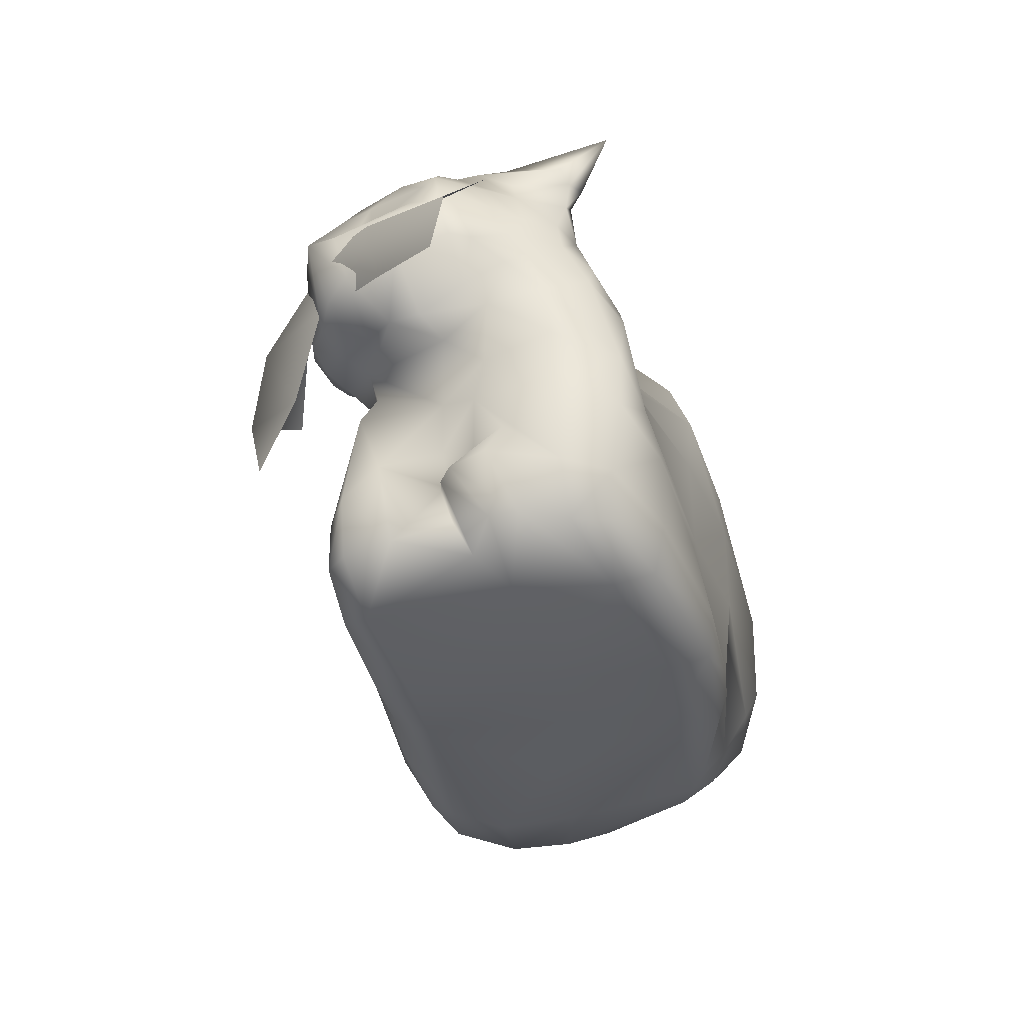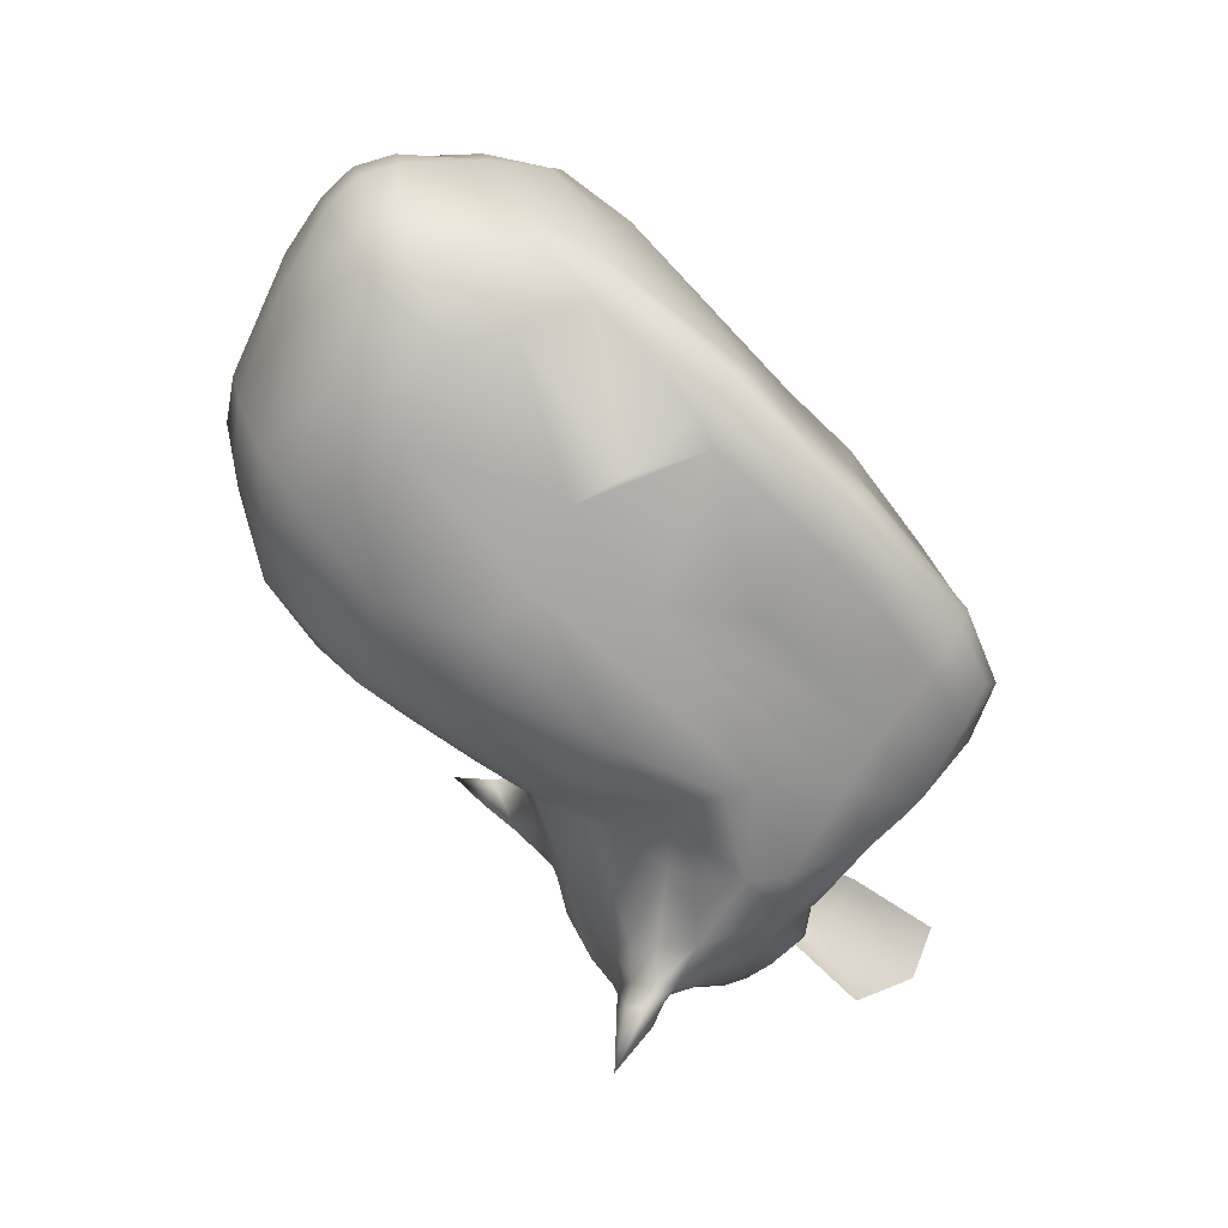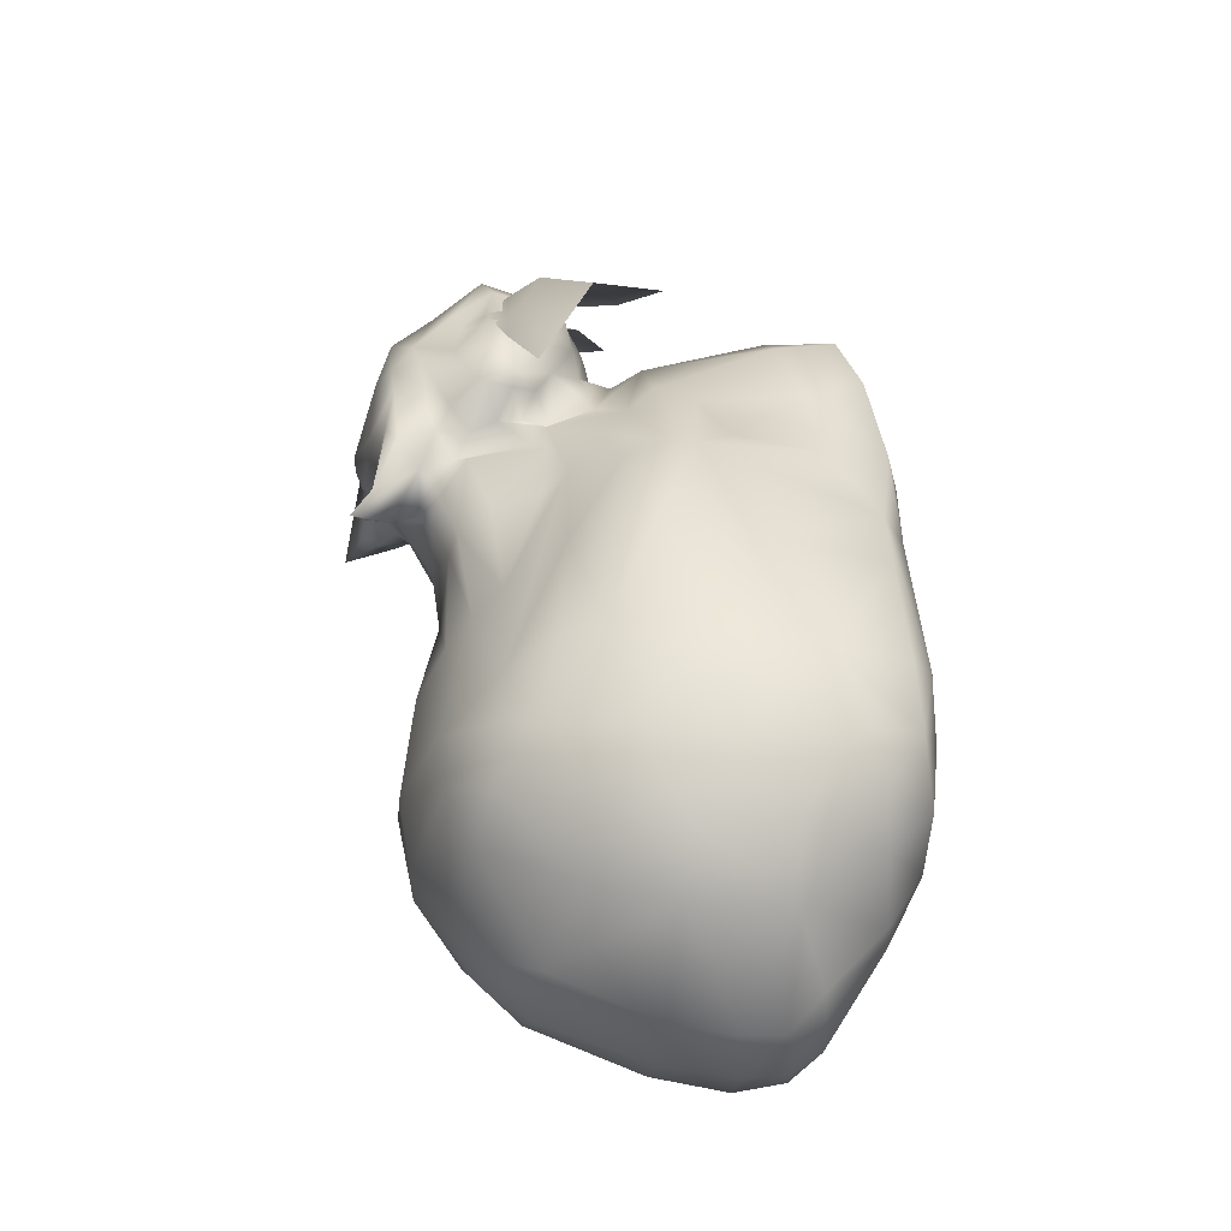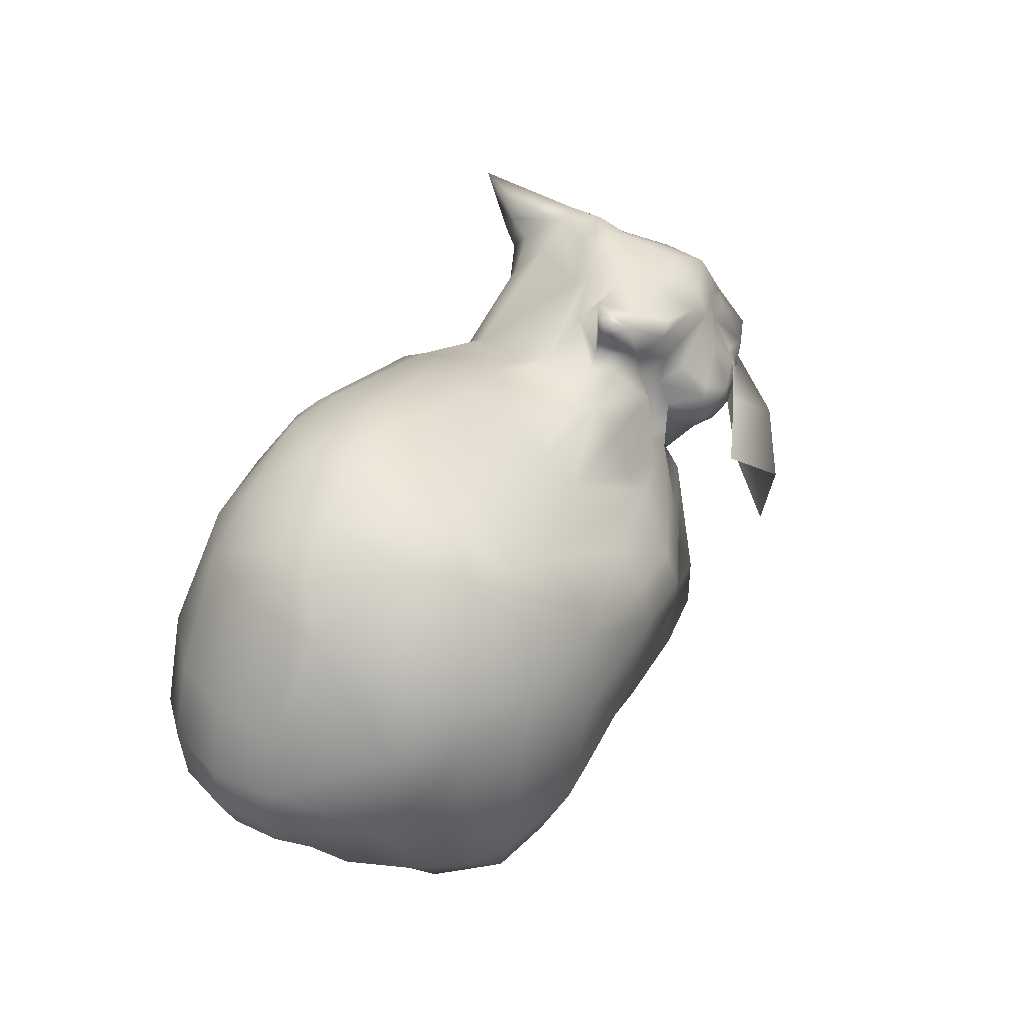
<metadata>
{"format":"obj","ext":"obj","renderer":"f3d","projection":"perspective","resolution":1024,"background":"white","views":[{"elev":-38.4,"azim":97.6,"up":"+Y"},{"elev":-79.7,"azim":-48.1,"up":"+Z"},{"elev":37.7,"azim":-94.2,"up":"+Z"},{"elev":33.2,"azim":-69.2,"up":"+Y"}]}
</metadata>
<code>
o dingus
v -6.931 13 -7.533
v -4.01 11.28 -7.807
v -9.941 9.014 -8.803
v -2.413 12.68 -7.08
v 1.54 10.73 -6.928
v 4.955 10.23 -4.834
v 5.383 9.451 -4.933
v -7.52 15.52 -5.517
v -5.228 14.4 -6.526
v 1.631 12.55 -6.171
v 4.479 11.06 -4.341
v 8.027 10.94 -4.695
v 5.807 8.573 -5.139
v 1.579 8.661 -6.727
v 1.639 6.899 -6.32
v -1.031 6.792 -6.745
v 7.653 6.299 -5.443
v 7.034 4.542 -5.866
v 9.725 4.943 -4.683
v 9.047 2.55 -4.241
v 6.484 1.865 -5.819
v 8.37 0.8921 -4.045
v 6.963 12.15 -3.73
v 9.783 7.136 -4.751
v 8.77 9.733 -4.865
v 1.722 13.72 -5.012
v -4.922 15.1 -5.686
v -10.14 4.326 -8.169
v -11.09 5.931 -8.703
v -5.138 6.553 -7.866
v -4.662 4.757 -7.602
v -3.533 2.227 -7.519
v 1.45 4.71 -6.69
v 0.9854 1.778 -7.222
v 6.056 0.17 -5.403
v 0.5731 0.2202 -6.961
v -4.607 1.891 -7.468
v -9.25 2.017 -7.12
v -11.46 2.006 -6.512
v -13.79 4.822 -7.847
v -13.8 6.471 -8.132
v -12.53 9.346 -8.202
v -3.64 9.153 -7.906
v -15.31 4.559 -6.731
v -15.37 6.312 -6.98
v -12.66 1.83 -5.239
v -10.2 0.9608 -5.697
v -8.702 0.7959 -6.285
v -4.44 -0.1186 -5.54
v -4.617 0.4114 -7.009
v -2.572 -0.09918 -5.561
v -14.61 8.867 -6.886
v -12.71 12.68 -6.329
v -10.41 12.92 -7.304
v -10.75 14.52 -5.657
v -12.94 13.92 -4.227
v -14.32 12.44 -4.399
v -14.07 13.68 -1.948
v -15.02 12.37 -2.607
v -15.97 8.782 -4.797
v -16.8 6.261 -4.74
v -16.79 4.873 -4.728
v -16.26 3.701 -4.354
v -17.3 5.023 -2.387
v -17.28 6.404 -2.287
v -16.77 8.485 -2.254
v -15.29 12.04 -1.224
v -12.65 13.87 1.334
v -12.27 14.84 -2.143
v -9.544 15.94 -3.694
v -16.68 3.751 -2.534
v -14.93 10.8 1.889
v -15.89 8.056 1.879
v -15.96 4.667 1.562
v -16.61 3.804 -1.378
v -14.52 1.625 -1.81
v -13.16 0.4608 -0.2226
v -10.21 0.03795 -0.7422
v -6.029 -0.3056 -0.3871
v -2.012 -0.5222 3.997
v -10.03 -0.3367 2.168
v -12.93 0.2548 2.079
v -14.41 1.82 2.018
v -14.93 1.759 -0.586
v -6.795 16.37 -2.702
v -5.215 15.8 -4.582
v -9.973 15.95 -1.936
v -10.79 14.67 2.131
v -12.15 13.27 3.316
v -14.04 9.876 3.864
v -14.7 7.637 3.879
v -14.55 4.502 3.755
v -13.52 1.847 3.744
v -11.73 0.4879 4.32
v -12.27 9.19 5.675
v -12.72 5.946 5.437
v -12.41 2.487 5.156
v -10.12 3.197 6.421
v -9.493 6.953 6.919
v -9.247 0.4501 5.023
v -4.999 0.3773 5.449
v -5.427 4.672 7.092
v -8.7 -0.2844 4
v -2.251 0.2348 5.326
v -0.911 6.194 7.656
v -4.601 7.74 7.652
v -8.59 9.653 6.616
v -11.31 11.78 4.972
v -10.51 13.13 4.39
v -4.381 9.237 7.311
v 0.7127 1.686 5.914
v 0.6637 4.89 6.802
v 0.9937 -0.4216 5.434
v 4.247 1.919 5.898
v 3.674 5.844 6.273
v 4.893 7.097 6.032
v -0.8112 7.154 7.69
v -1.043 8.605 7.258
v -4.152 10.59 6.318
v -8.567 11.14 6.042
v 4.896 -0.1472 5.889
v 0.4315 10.34 5.774
v -8.802 12.84 4.835
v 0.9638 -0.767 4.093
v 5.388 -0.4101 4.992
v 7.325 0.484 6.018
v 7.009 2.658 6.131
v 1.501 9.116 6.508
v 3.075 8.172 6.358
v 7.377 7.33 5.196
v 8.348 2.832 5.467
v 8.308 0.2889 5.282
v 8.929 0.3307 3.509
v 8.316 4.21 4.199
v 8.533 6.696 1.883
v 7.171 8.45 4.62
v 7.407 9.547 4.925
v 5.404 9.138 4.913
v 5.689 10.58 6.28
v 4.539 10.7 4.933
v 3.191 10.9 5.739
v 9.821 8.72 1.681
v 9.875 7.504 0.1644
v 9.885 5.65 0.5236
v 8.606 4.389 1.83
v 10.86 9.375 -0.03241
v 10.69 9.316 2.444
v 4.348 12.79 6.935
v 4.232 11.96 6.713
v 4.665 11.73 7.018
v 4.547 11.19 6.354
v 6.736 10.49 6.759
v 8.199 9.702 5.636
v 9.676 9.824 5.593
v 9.55 9.333 4.535
v 10.55 9.182 3.586
v 11.65 10.62 5.061
v 12.16 11.2 3.178
v 11.21 10.11 0.801
v 11.19 11.09 -0.7481
v 10.8 9.941 -2.116
v 10.41 8.085 -2.343
v 10.41 5.992 -2.422
v 9.869 2.598 -2.526
v 9.827 4.325 -0.4825
v 9.925 3.196 0.1251
v 9.417 3.003 1.441
v 9.342 0.8675 -0.9841
v 9.15 0.8884 0.0644
v 9.12 2.616 1.787
v 8.922 0.6722 -2.751
v 11.82 12.53 5.59
v 11.3 12.81 6.689
v 7.934 0.1515 0.7761
v 8.458 1.288 1.434
v 8.533 2.627 1.865
v 8.381 2.889 1.61
v 8.937 3.945 0.6599
v 8.222 15.32 6.015
v 9.453 13.67 5.906
v 10.2 13.91 5.996
v 10.53 14.6 5.72
v 10.77 13.96 4.949
v 11.02 13.73 4.337
v 10.41 15.43 4.576
v 9.735 16.13 5.152
v 10.23 12.41 6.928
v 8.761 12.79 6.811
v 8.544 16.73 4.332
v 6.229 17.03 3.489
v 7.068 16.1 5.743
v 7.116 15.11 6.164
v 6.928 13.87 6.618
v 7.3 13.06 7.279
v 7.836 12.05 7.325
v 9.608 9.966 6.341
v 10.77 10.26 5.878
v 8.035 10.64 7.059
v 6.141 11.77 7.461
v 5.826 12.54 7.505
v 4.595 13.23 6.979
v 5.055 16.82 2.953
v 5.565 16.01 5.959
v 5.765 14.95 5.893
v 4.273 14.07 5.98
v 4.73 14.93 5.789
v 3.94 11.71 5.546
v 3.819 12.55 5.639
v 3.76 13.47 5.269
v 3.724 14.62 5.451
v 3.179 15.91 5.522
v 3.772 16.3 5.48
v 3.1 16.9 2.763
v 3.147 16.01 1.954
v 1.99 15.34 3.08
v 1.452 14.9 3.11
v 1.802 14.62 3.993
v 1.278 16.4 3.431
v 0.037 14.05 3.775
v -0.08587 14.37 2.907
v 1.202 14.99 1.313
v 1.755 17.21 3.252
v 0.44 17.56 4.38
v 1.677 16.81 4.538
v 2.49 15.23 4.668
v 2.965 14.04 4.697
v 2.982 11.4 5.18
v 4.262 11.28 4.907
v 2.204 13.61 5.256
v 2.095 10.88 5.641
v 0.2061 12.89 4.619
v 0.03922 11.21 5.189
v -3.589 12.64 4.143
v -3.571 13.68 2.951
v -8.414 14.9 2.106
v -3.591 14.58 1.753
v -3.583 15.65 -0.3419
v 0.01247 14.81 -0.1838
v -3.112 15.89 -2.274
v -0.4705 15.19 -2.385
v 1.24 14.31 -3.956
v 1.38 14.38 -1.905
v 3.653 14.01 -2.435
v 1.327 14.69 -0.007798
v -7.562 16.26 -1.149
v 7.751 16.41 -1.253
v 7.485 15.49 -2.347
v 5.341 16.4 1.017
v 10.85 16.04 3.3
v 10.48 16.55 1.203
v 9.077 17.17 1.931
v 9.081 17.69 0.8089
v 7.942 17.67 1.631
v 7.966 17.66 0.9718
v 6.302 17.32 1.463
v 7.371 17.45 0.6691
v 5.398 16.81 1.582
v 8.961 17.33 -0.7312
v 8.665 16.41 -2.347
v 8.185 14.85 -2.801
v 6.36 12.79 -3.032
v 3.932 13.1 -3.35
v 9.388 16.7 3.517
v 10.22 16.88 -2.781
v 10.16 17.03 0.4835
v 10.23 16.17 -0.901
v 10.7 14.94 -1.12
v 9.67 17.62 -0.5692
v 9.835 16.34 -3.078
v 10.05 18.45 -4.596
v 9.061 17.46 -2.47
v 9.008 17.04 -3.055
v 9.104 15.68 -3.036
v 8.991 13.84 -3.219
v 9.591 11.78 -3.843
v 10.05 10.81 -3.725
v 10.23 12.58 -2.784
v 10.14 13.81 -2.593
v 9.64 15.28 -2.906
v 9.346 16.37 -3.503
v 12.52 12.78 3.227
v 12.35 13.46 2.636
v 12.39 11.61 1.142
v 12.08 11.62 0.4019
v 10.91 11.51 -1.56
v 11.07 12.63 -1.248
v 10.96 13.48 -1.389
v 12.03 15.06 1.824
v 11.21 16.03 1.828
v 11.13 15.03 -0.08646
v 12.33 14.19 1.636
v 12.2 12.55 0.5777
v 12.51 13.25 1.662
v 11.92 14.71 2.319
v 0.8374 -0.3747 -5.449
v 6.13 -0.2406 -3.942
v 6.342 -0.2146 -0.3803
v 0.6829 -0.4158 -0.6947
v 7.845 8.132 7.624
v 5.431 9.135 9.942
v 5.676 6.736 9.385
v 9.698 11.94 7.003
v 8.843 12.69 6.883
v 5.747 12.12 7.862
v 7.608 10.83 8.979
v 10.01 10.64 6.321
v 2.855 11.12 8.631
v 12.73 9.27 3.726
v 15.15 8.113 1.303
v 15.93 9.716 0.7319
v 13.29 11.39 4.02
v 11.08 10.32 4.887
v 11.52 11.58 5.693
v 11.39 12.79 5.163
v 12.87 12.27 2.612
v 14.83 11.55 -0.4937
f 1 2 3
f 1 4 2
f 5 2 4
f 5 6 7
f 8 9 1
f 9 4 1
f 4 9 10
f 10 5 4
f 11 5 10
f 11 6 5
f 11 12 6
f 12 7 6
f 13 7 12
f 7 13 14
f 15 14 13
f 16 14 15
f 17 16 15
f 18 16 17
f 19 18 17
f 18 19 20
f 18 20 21
f 22 21 20
f 15 13 17
f 11 23 12
f 19 17 24
f 17 25 24
f 17 13 25
f 13 12 25
f 11 10 26
f 10 27 26
f 9 27 10
f 9 8 27
f 28 29 30
f 28 30 31
f 32 31 30
f 32 30 16
f 33 32 16
f 18 33 16
f 21 33 18
f 21 34 33
f 34 32 33
f 22 35 21
f 34 21 35
f 34 35 36
f 34 36 32
f 36 37 32
f 32 37 31
f 31 37 38
f 31 38 28
f 39 28 38
f 39 40 28
f 40 29 28
f 40 41 29
f 42 29 41
f 42 3 29
f 30 29 3
f 30 3 43
f 43 16 30
f 16 43 14
f 5 14 43
f 7 14 5
f 43 2 5
f 3 2 43
f 40 44 45
f 46 44 40
f 46 40 39
f 39 47 46
f 48 49 47
f 48 50 49
f 51 49 50
f 51 50 36
f 36 50 37
f 37 50 48
f 37 48 38
f 47 38 48
f 47 39 38
f 40 45 41
f 41 45 52
f 41 52 42
f 42 52 53
f 42 53 54
f 54 53 55
f 53 56 55
f 53 57 56
f 58 56 57
f 58 57 59
f 59 57 60
f 57 53 60
f 60 53 52
f 45 60 52
f 45 61 60
f 44 61 45
f 44 62 61
f 46 63 44
f 62 44 63
f 64 62 63
f 61 62 64
f 61 64 65
f 65 60 61
f 65 66 60
f 59 60 66
f 66 67 59
f 59 67 58
f 67 68 58
f 68 69 58
f 69 56 58
f 69 70 56
f 70 55 56
f 70 8 55
f 54 55 8
f 8 1 54
f 64 63 71
f 67 72 68
f 67 73 72
f 67 66 73
f 73 66 65
f 65 74 73
f 65 64 74
f 74 64 75
f 64 71 75
f 75 71 76
f 76 71 63
f 46 76 63
f 46 77 76
f 46 47 77
f 78 77 47
f 47 49 78
f 79 78 49
f 49 51 79
f 80 79 51
f 80 81 79
f 81 78 79
f 78 81 82
f 78 82 77
f 77 82 83
f 77 83 84
f 84 83 74
f 84 74 75
f 75 76 84
f 84 76 77
f 8 85 86
f 8 70 85
f 70 87 85
f 70 69 87
f 69 88 87
f 69 68 88
f 88 68 89
f 89 68 72
f 89 72 90
f 73 90 72
f 73 91 90
f 74 91 73
f 74 92 91
f 83 92 74
f 83 93 92
f 93 83 82
f 93 82 94
f 94 82 81
f 95 90 91
f 91 96 95
f 92 96 91
f 92 97 96
f 97 92 93
f 94 97 93
f 94 98 97
f 96 97 98
f 96 98 99
f 95 96 99
f 100 101 98
f 102 98 101
f 99 98 102
f 94 100 98
f 103 100 94
f 103 101 100
f 104 101 103
f 104 102 101
f 104 105 102
f 106 102 105
f 99 102 106
f 107 99 106
f 99 107 95
f 107 108 95
f 90 95 108
f 90 108 89
f 109 89 108
f 89 109 88
f 107 106 110
f 111 105 104
f 111 112 105
f 94 81 103
f 80 103 81
f 104 103 80
f 80 113 104
f 111 104 113
f 114 111 113
f 112 111 114
f 112 114 115
f 115 105 112
f 115 116 105
f 116 117 105
f 106 105 117
f 106 117 118
f 110 106 118
f 118 119 110
f 107 110 119
f 107 119 120
f 120 108 107
f 114 113 121
f 118 122 119
f 123 119 122
f 123 120 119
f 80 124 113
f 121 113 124
f 121 124 125
f 126 121 125
f 126 114 121
f 126 127 114
f 127 115 114
f 127 116 115
f 128 117 129
f 116 129 117
f 129 116 130
f 130 116 127
f 130 127 131
f 126 131 127
f 126 132 131
f 126 125 132
f 125 133 132
f 131 132 133
f 131 133 134
f 134 130 131
f 134 135 130
f 130 135 136
f 135 137 136
f 138 136 137
f 138 137 139
f 140 138 139
f 128 129 141
f 135 142 137
f 142 135 143
f 144 143 135
f 135 145 144
f 134 145 135
f 142 143 146
f 147 142 146
f 148 149 150
f 149 151 150
f 150 151 139
f 150 139 152
f 139 153 152
f 139 137 153
f 154 153 155
f 137 155 153
f 155 137 156
f 137 142 156
f 147 156 142
f 155 156 157
f 157 156 158
f 147 158 156
f 158 147 159
f 147 146 159
f 159 146 160
f 146 161 160
f 146 162 161
f 146 143 162
f 163 162 143
f 163 143 144
f 163 144 164
f 164 144 165
f 166 164 165
f 167 166 165
f 166 167 168
f 167 169 168
f 169 167 170
f 168 171 166
f 166 171 164
f 157 172 173
f 157 158 172
f 169 170 174
f 175 174 170
f 133 174 175
f 175 176 133
f 176 134 133
f 176 177 134
f 177 145 134
f 178 145 177
f 178 144 145
f 178 165 144
f 165 178 167
f 178 176 167
f 176 170 167
f 176 175 170
f 178 177 176
f 179 180 181
f 182 179 181
f 182 181 173
f 182 173 183
f 172 183 173
f 172 184 183
f 183 184 185
f 182 183 185
f 182 185 186
f 186 179 182
f 181 187 173
f 181 180 187
f 188 187 180
f 189 190 191
f 189 191 186
f 186 191 179
f 179 191 192
f 193 179 192
f 193 180 179
f 194 180 193
f 188 180 194
f 188 194 195
f 195 187 188
f 195 196 187
f 187 196 173
f 173 196 197
f 197 157 173
f 195 198 196
f 198 195 199
f 195 200 199
f 195 194 200
f 200 194 193
f 201 200 193
f 201 193 192
f 202 203 190
f 190 203 191
f 191 203 204
f 192 191 204
f 205 192 204
f 205 201 192
f 205 148 201
f 200 201 148
f 148 150 200
f 150 199 200
f 199 150 152
f 199 152 198
f 198 152 153
f 198 153 196
f 196 153 154
f 196 154 197
f 155 197 154
f 155 157 197
f 206 204 203
f 206 205 204
f 140 139 151
f 140 151 207
f 207 151 149
f 149 208 207
f 149 148 208
f 148 209 208
f 148 205 209
f 210 209 205
f 206 210 205
f 210 206 211
f 206 203 211
f 203 212 211
f 202 212 203
f 202 213 212
f 202 214 213
f 214 215 213
f 214 216 215
f 215 216 217
f 213 215 218
f 219 216 220
f 216 221 220
f 216 214 221
f 222 218 223
f 222 213 218
f 213 222 224
f 213 224 212
f 224 211 212
f 224 225 211
f 210 211 225
f 210 225 226
f 210 226 209
f 227 209 226
f 209 227 208
f 208 227 141
f 208 141 207
f 207 141 228
f 140 207 228
f 141 140 228
f 138 140 141
f 138 141 129
f 129 130 138
f 136 138 130
f 222 223 224
f 223 218 224
f 224 218 225
f 225 218 215
f 217 225 215
f 226 225 217
f 217 229 226
f 227 226 229
f 227 229 230
f 141 227 230
f 141 230 122
f 141 122 128
f 118 128 122
f 118 117 128
f 219 217 216
f 217 219 229
f 219 231 229
f 231 230 229
f 231 232 230
f 232 122 230
f 232 233 122
f 123 122 233
f 123 233 234
f 123 234 235
f 236 235 234
f 237 235 236
f 238 237 236
f 237 238 239
f 239 238 240
f 241 239 240
f 240 242 241
f 243 241 242
f 232 231 233
f 219 233 231
f 219 234 233
f 220 234 219
f 220 236 234
f 238 236 220
f 220 221 238
f 244 238 221
f 238 244 242
f 238 242 240
f 237 245 235
f 108 120 123
f 108 123 109
f 109 123 235
f 109 235 88
f 87 88 235
f 87 235 245
f 245 85 87
f 85 245 237
f 85 237 239
f 86 85 239
f 241 86 239
f 243 246 247
f 246 243 248
f 249 250 251
f 250 252 251
f 252 253 251
f 254 253 252
f 253 254 255
f 254 256 255
f 255 256 257
f 257 256 248
f 258 248 256
f 246 248 258
f 259 246 258
f 259 247 246
f 247 259 260
f 261 247 260
f 261 262 247
f 243 247 262
f 262 241 243
f 251 263 249
f 251 253 263
f 264 265 266
f 265 267 266
f 265 250 267
f 252 250 265
f 268 252 265
f 258 252 268
f 258 256 252
f 252 256 254
f 265 264 268
f 264 269 270
f 264 270 268
f 271 268 270
f 258 268 271
f 258 271 272
f 259 258 272
f 273 259 272
f 273 260 259
f 260 273 274
f 274 261 260
f 274 23 261
f 23 11 261
f 11 262 261
f 11 26 262
f 262 26 241
f 26 27 241
f 241 27 86
f 86 27 8
f 274 12 23
f 274 275 12
f 276 25 12
f 276 12 275
f 275 277 276
f 277 275 274
f 277 274 278
f 274 279 278
f 273 279 274
f 279 273 280
f 273 272 280
f 280 272 270
f 270 272 271
f 269 280 270
f 269 279 280
f 172 281 282
f 158 281 172
f 281 158 283
f 283 158 159
f 159 284 283
f 159 160 284
f 160 285 284
f 161 285 160
f 285 161 276
f 276 286 285
f 277 286 276
f 286 277 287
f 287 277 278
f 287 278 267
f 279 267 278
f 279 266 267
f 266 279 269
f 264 266 269
f 284 285 286
f 288 250 289
f 290 250 288
f 250 290 267
f 290 287 267
f 291 287 290
f 291 286 287
f 292 286 291
f 286 292 284
f 292 283 284
f 292 293 283
f 281 283 293
f 282 281 293
f 282 293 291
f 294 282 291
f 294 291 288
f 294 288 249
f 288 289 249
f 249 289 250
f 290 288 291
f 291 293 292
f 243 242 244
f 243 244 248
f 221 248 244
f 221 257 248
f 221 214 257
f 257 214 202
f 257 202 255
f 190 255 202
f 190 253 255
f 189 253 190
f 189 263 253
f 186 263 189
f 186 249 263
f 185 249 186
f 185 294 249
f 184 294 185
f 184 282 294
f 184 172 282
f 51 36 295
f 54 3 42
f 54 1 3
f 24 276 161
f 24 25 276
f 162 24 161
f 163 24 162
f 163 19 24
f 164 19 163
f 164 20 19
f 171 20 164
f 171 22 20
f 35 295 36
f 35 296 295
f 22 296 35
f 22 171 296
f 168 296 171
f 168 297 296
f 168 169 297
f 297 169 174
f 174 125 297
f 174 133 125
f 298 297 125
f 298 296 297
f 298 295 296
f 295 298 51
f 298 80 51
f 124 80 298
f 125 124 298
f 299 300 301
f 302 303 304
f 302 304 305
f 306 302 305
f 306 305 299
f 299 305 300
f 305 307 300
f 305 304 307
f 308 309 310
f 308 310 311
f 312 308 311
f 312 311 313
f 313 311 314
f 311 315 314
f 311 316 315
f 311 310 316

</code>
